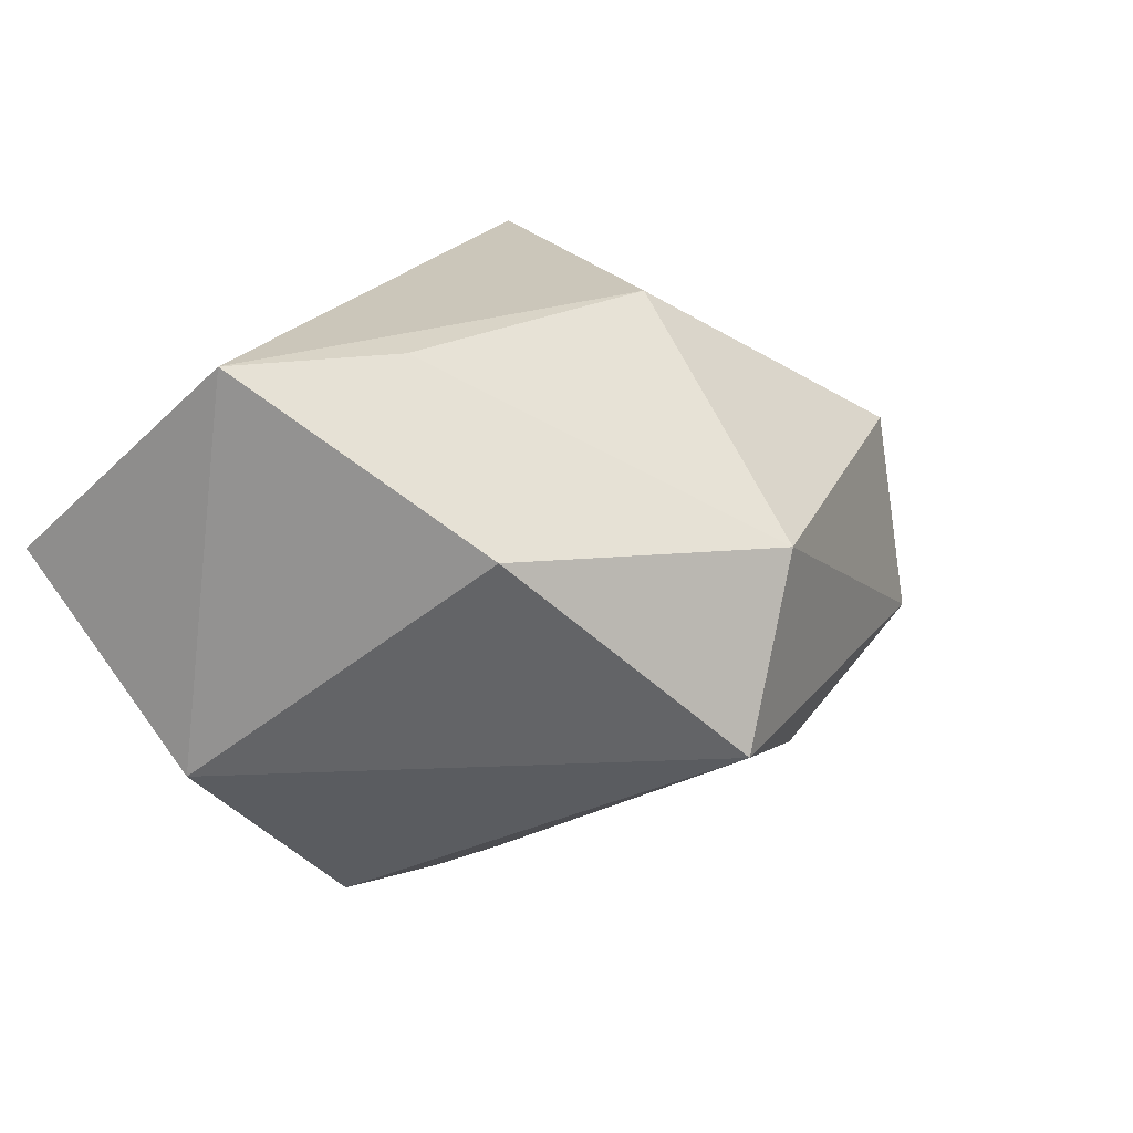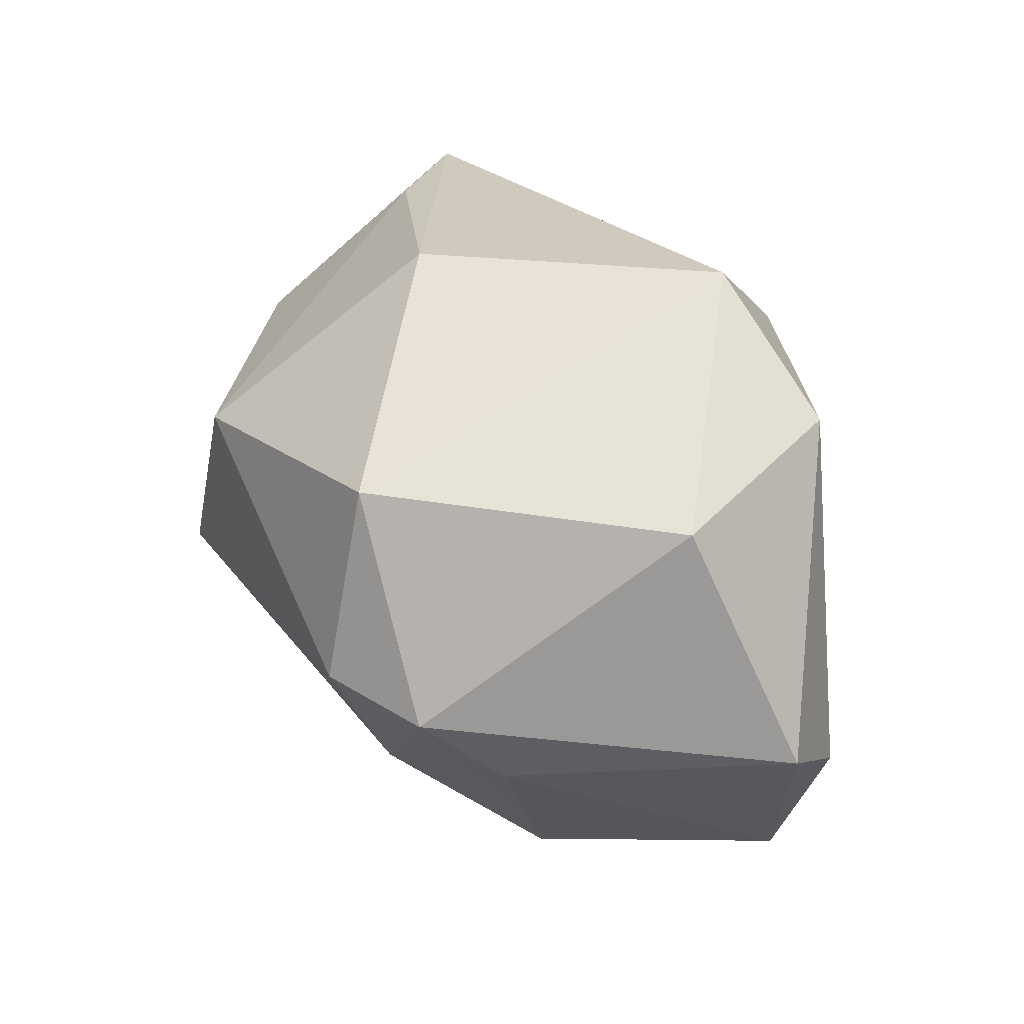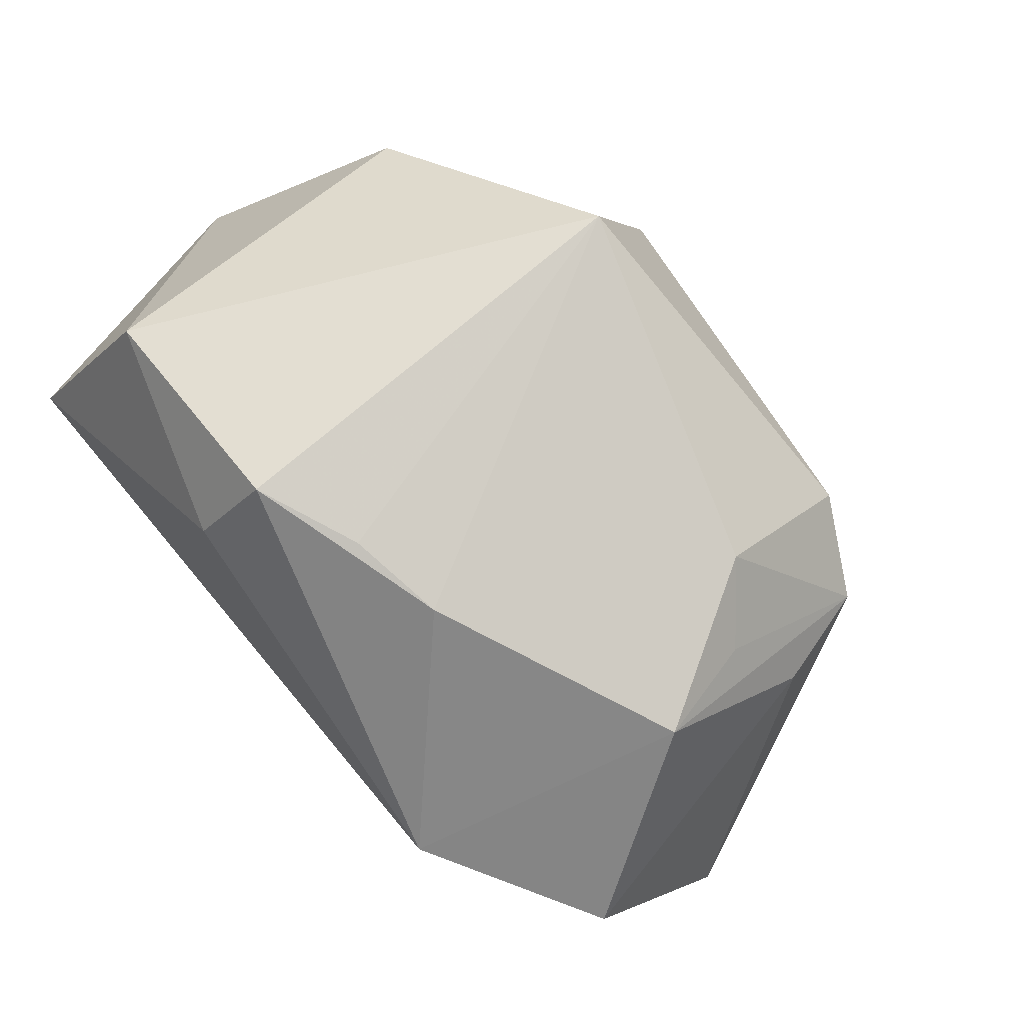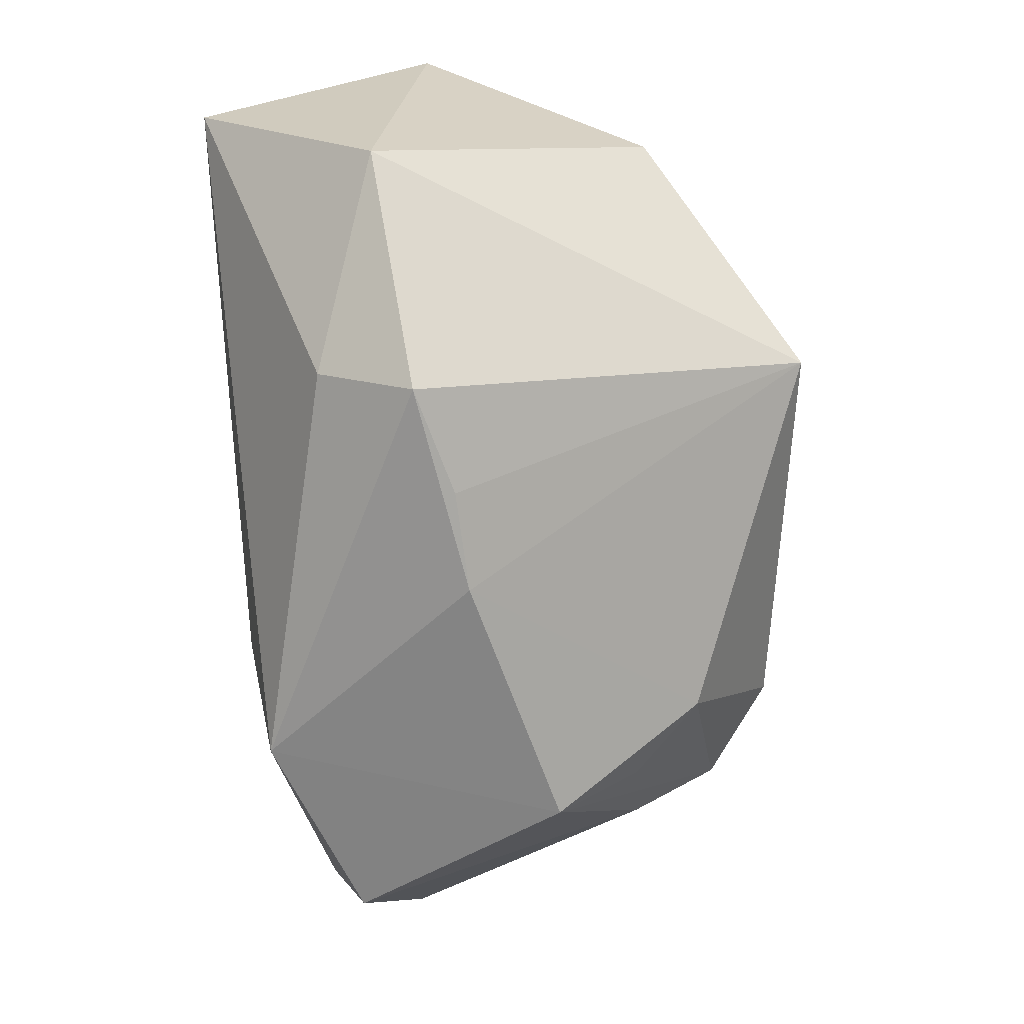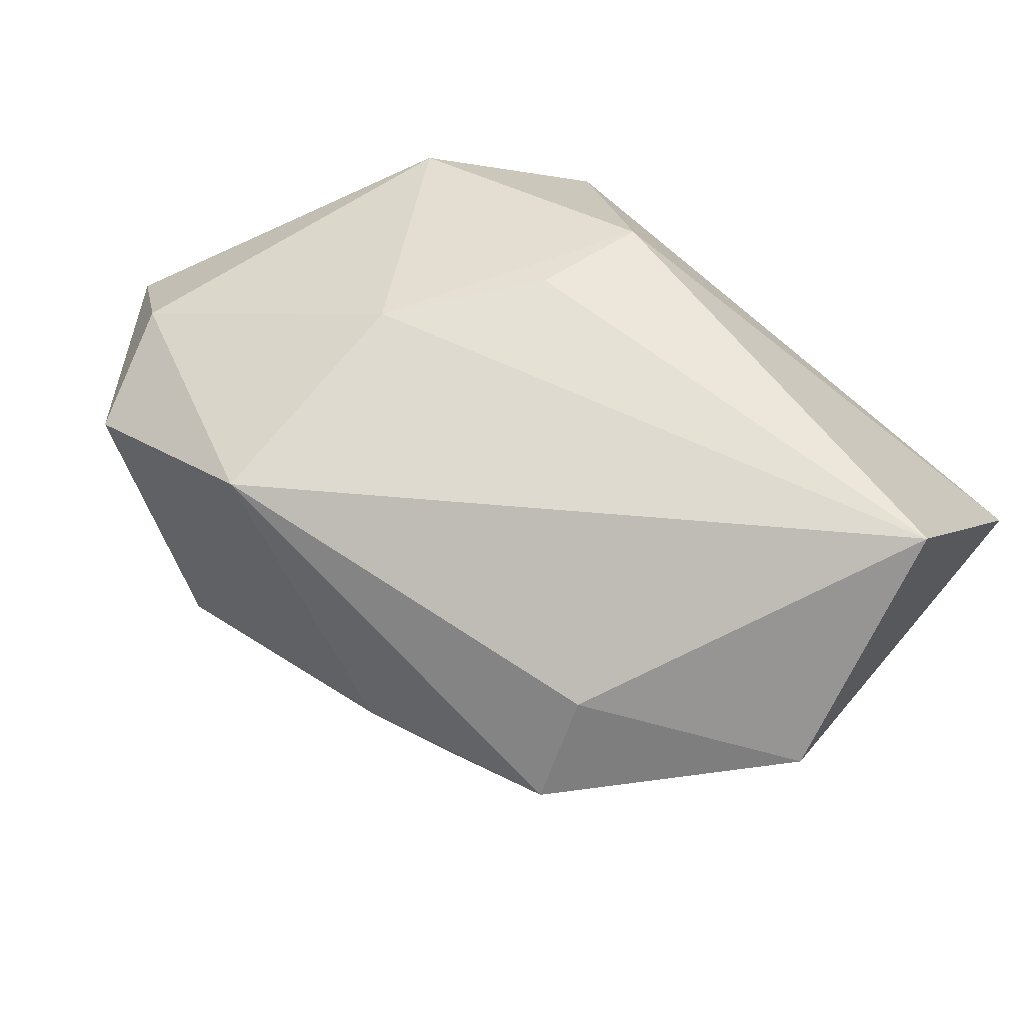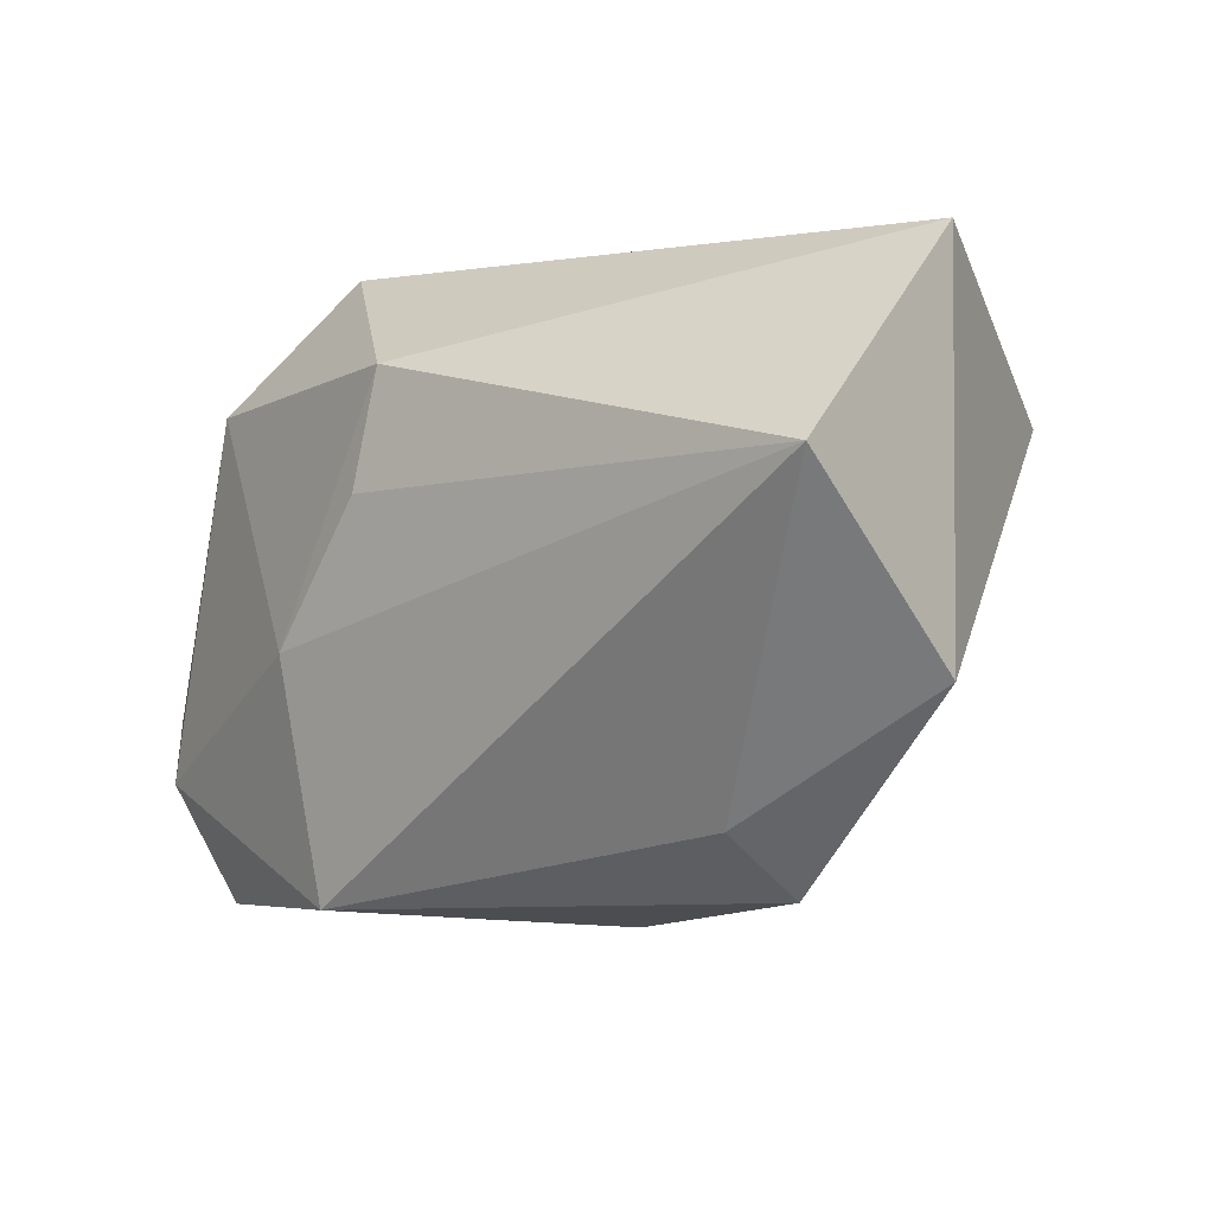
<metadata>
{"format":"obj","ext":"obj","renderer":"f3d","projection":"perspective","resolution":1024,"background":"white","views":[{"elev":21.1,"azim":-58.4,"up":"+Z"},{"elev":23.0,"azim":68.5,"up":"+Z"},{"elev":-66.3,"azim":-46.1,"up":"+Z"},{"elev":-62.1,"azim":-87.8,"up":"+Z"},{"elev":58.7,"azim":-138.0,"up":"+Y"},{"elev":-2.9,"azim":-141.6,"up":"+Z"}]}
</metadata>
<code>
v 0.03827 0.01814 -0.01832
v 0.01517 0.02683 -0.006282
v -0.00533 0.0005278 -0.0312
v -0.04133 0.004788 0.02935
v 0.03274 -0.02542 -0.008777
v 0.005033 0.02809 0.007308
v -0.009356 -0.03432 0.01046
v 0.02132 -0.007691 -0.03205
v -0.02512 0.01484 -0.02164
v 0.01431 0.02231 -0.02929
v 0.03405 0.01388 -0.02992
v -0.02594 0.005082 -0.02789
v 0.02224 -0.01618 -0.02373
v -0.01792 -0.03491 -0.006956
v 0.03042 0.01906 0.01671
v 0.02302 -0.02793 0.01293
v 0.002715 0.02745 0.01855
v -0.0001703 -0.01325 0.02935
v -0.0438 0.008983 -0.009303
v 0.02281 -0.03157 -0.00677
v -0.0423 0.02809 0.008584
v 0.01791 0.01376 0.02935
v 0.0326 -0.01639 -0.0163
v 0.04222 -0.0009 0.01179
v 0.01514 -0.02283 -0.02162
v -0.01521 0.001498 -0.02923
v -0.03526 -0.01951 0.01437
v -0.02787 -0.005339 0.02877
v 0.04741 0.008956 -0.01228
f 22 4 18
f 17 4 22
f 22 18 16
f 18 7 16
f 21 19 4
f 4 17 21
f 21 9 19
f 10 9 21
f 5 8 23
f 23 29 5
f 28 18 4
f 28 7 18
f 29 1 15
f 15 17 22
f 5 29 24
f 24 16 5
f 29 15 24
f 22 16 24
f 24 15 22
f 5 16 20
f 20 16 7
f 20 7 14
f 14 25 20
f 20 25 5
f 12 9 10
f 14 19 12
f 19 9 12
f 10 21 2
f 2 1 10
f 17 15 2
f 2 15 1
f 13 8 5
f 5 25 13
f 13 25 8
f 11 1 29
f 11 23 8
f 29 23 11
f 11 8 10
f 10 1 11
f 27 28 4
f 7 28 27
f 14 7 27
f 27 19 14
f 4 19 27
f 10 8 3
f 3 12 10
f 3 25 14
f 8 25 3
f 6 21 17
f 17 2 6
f 6 2 21
f 14 12 26
f 26 3 14
f 12 3 26

</code>
